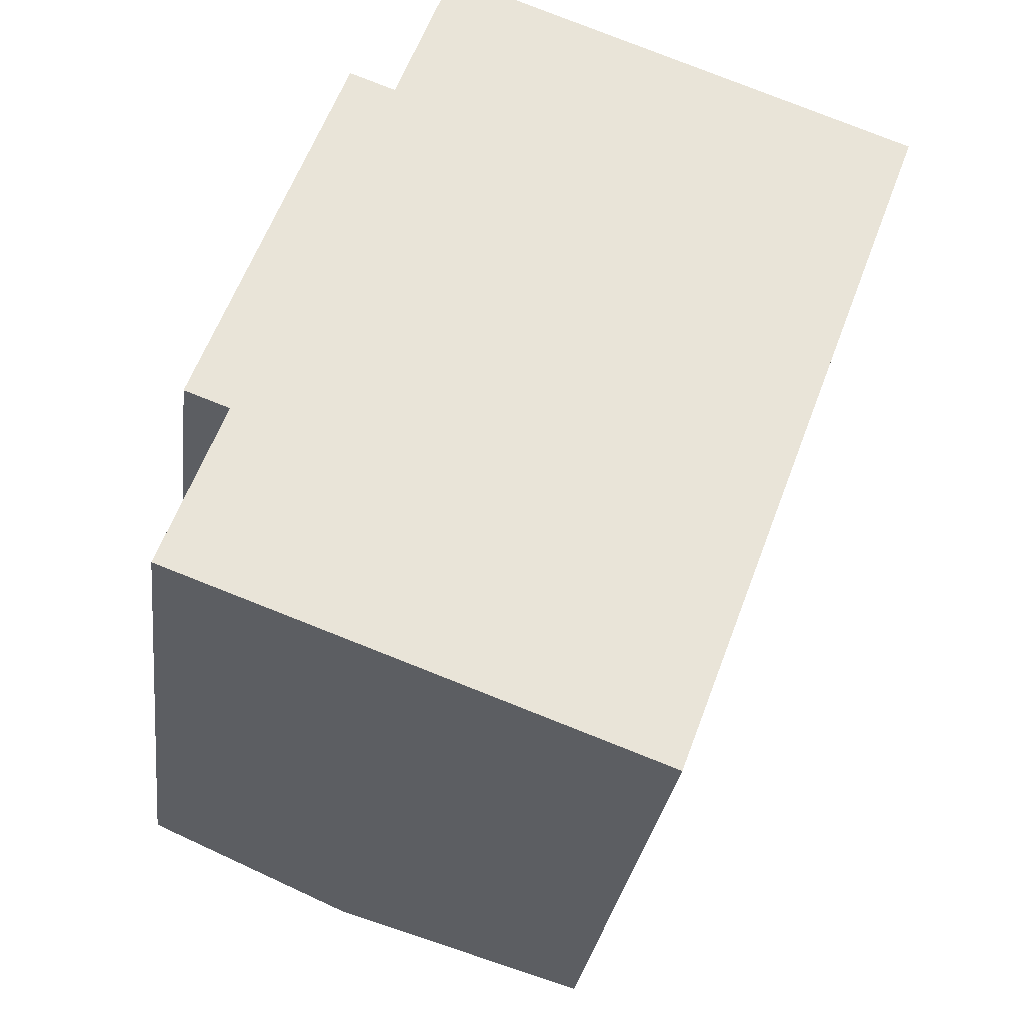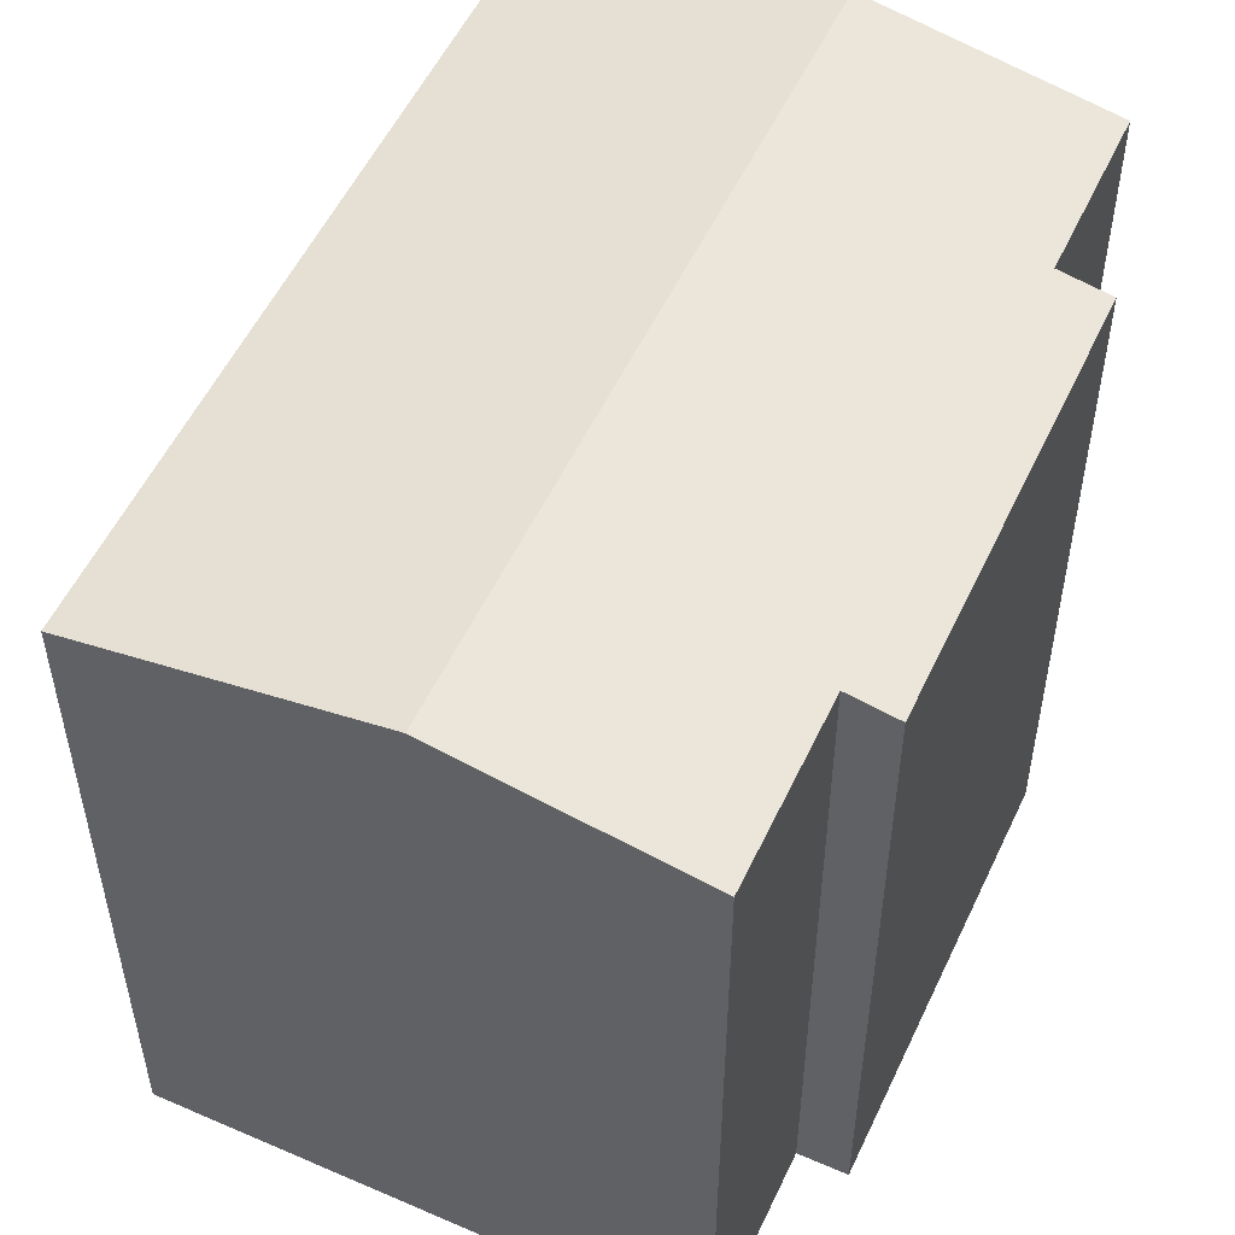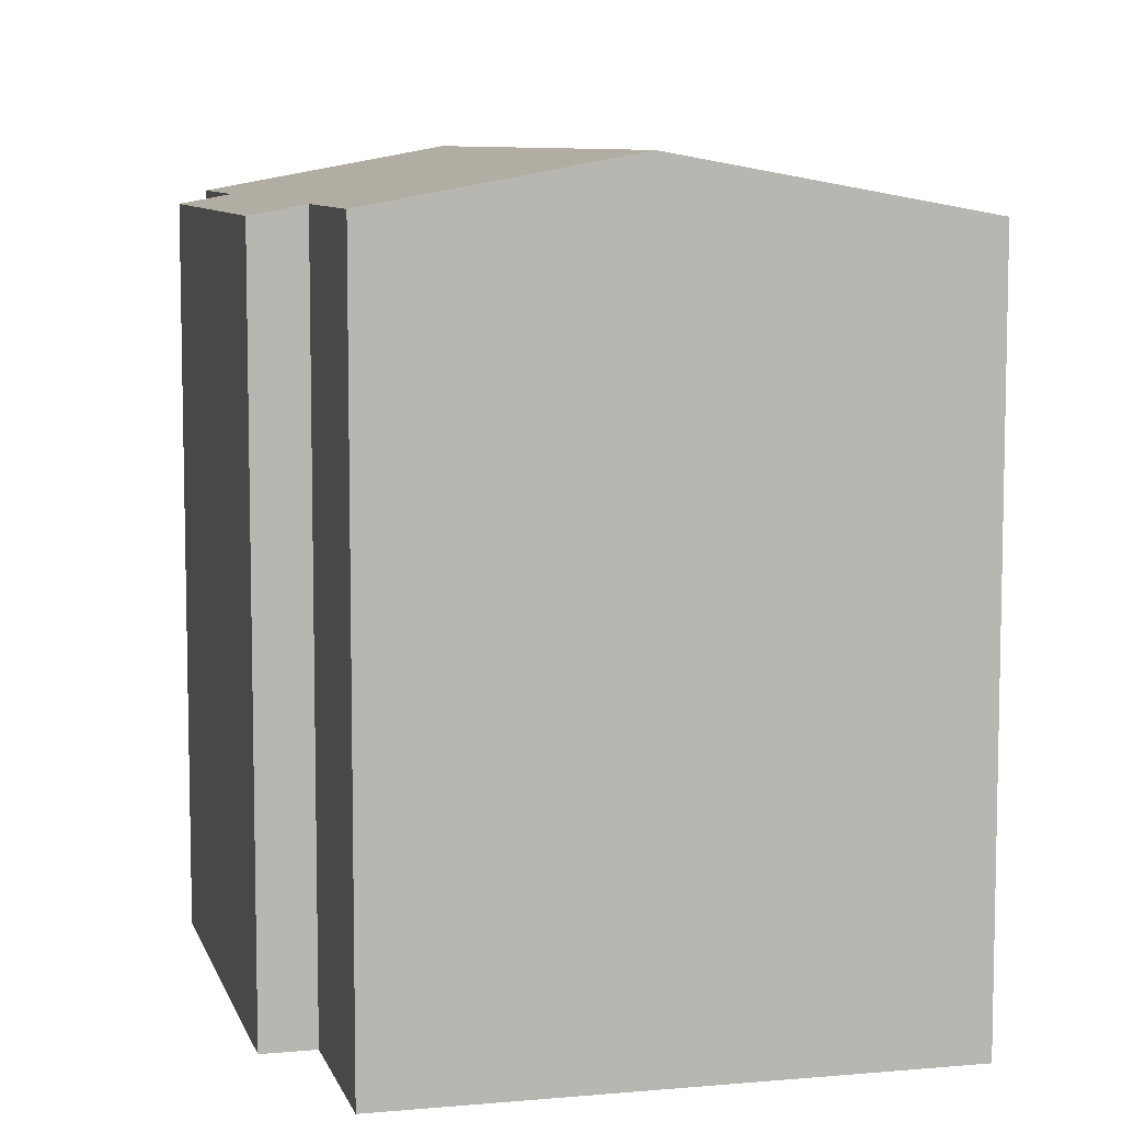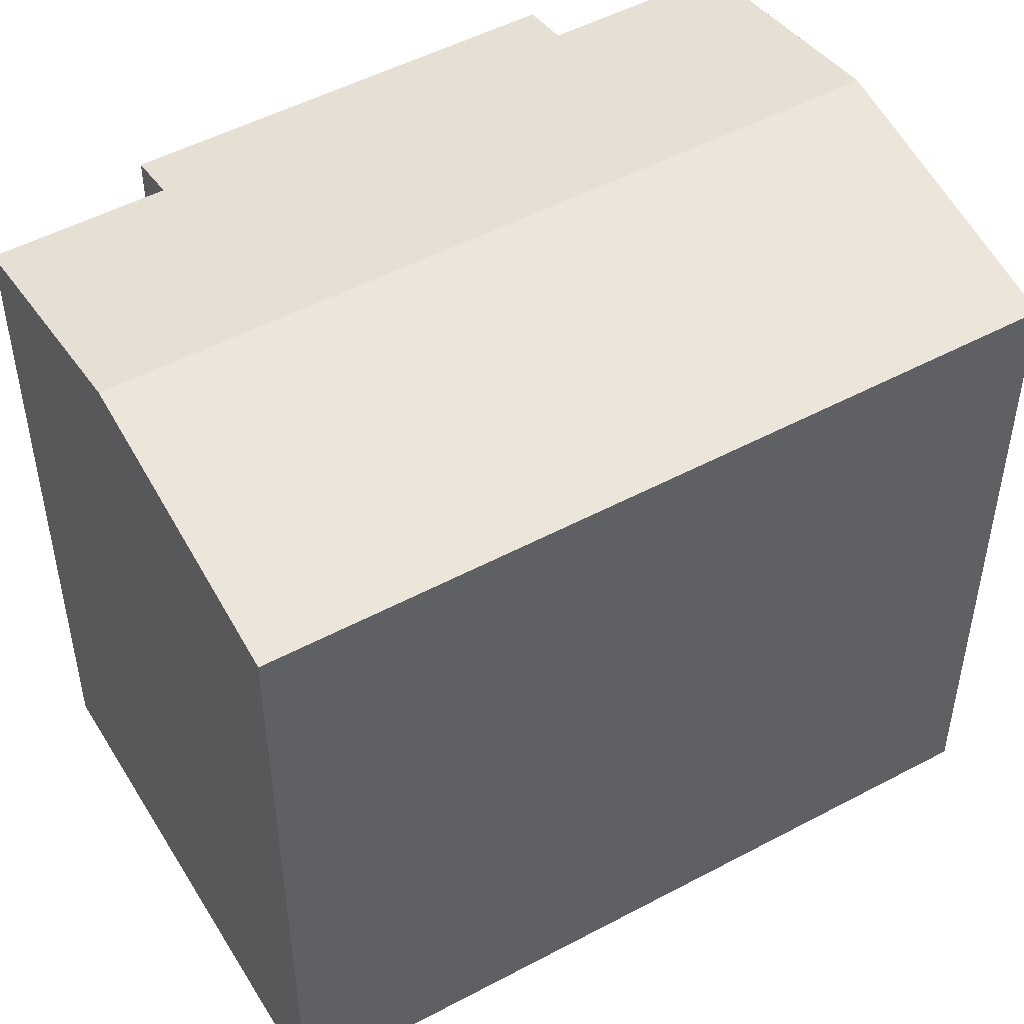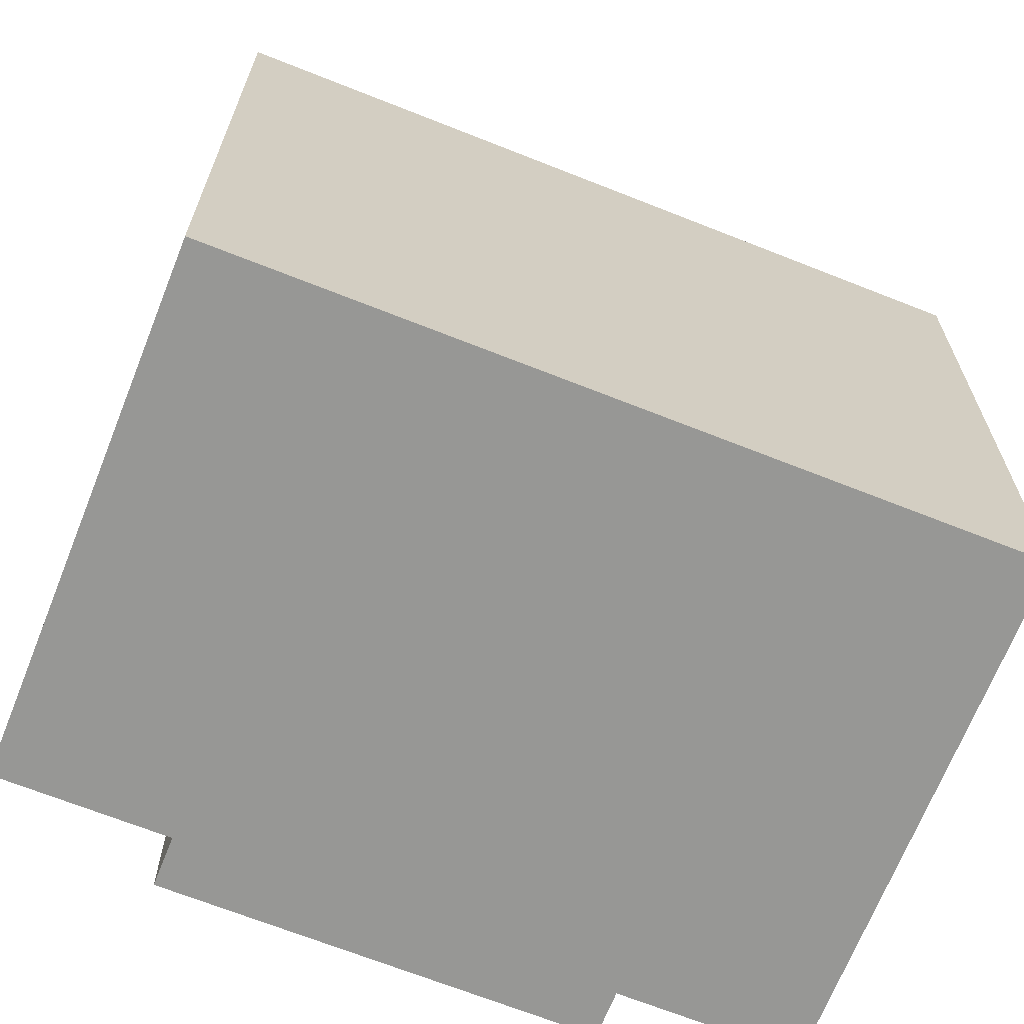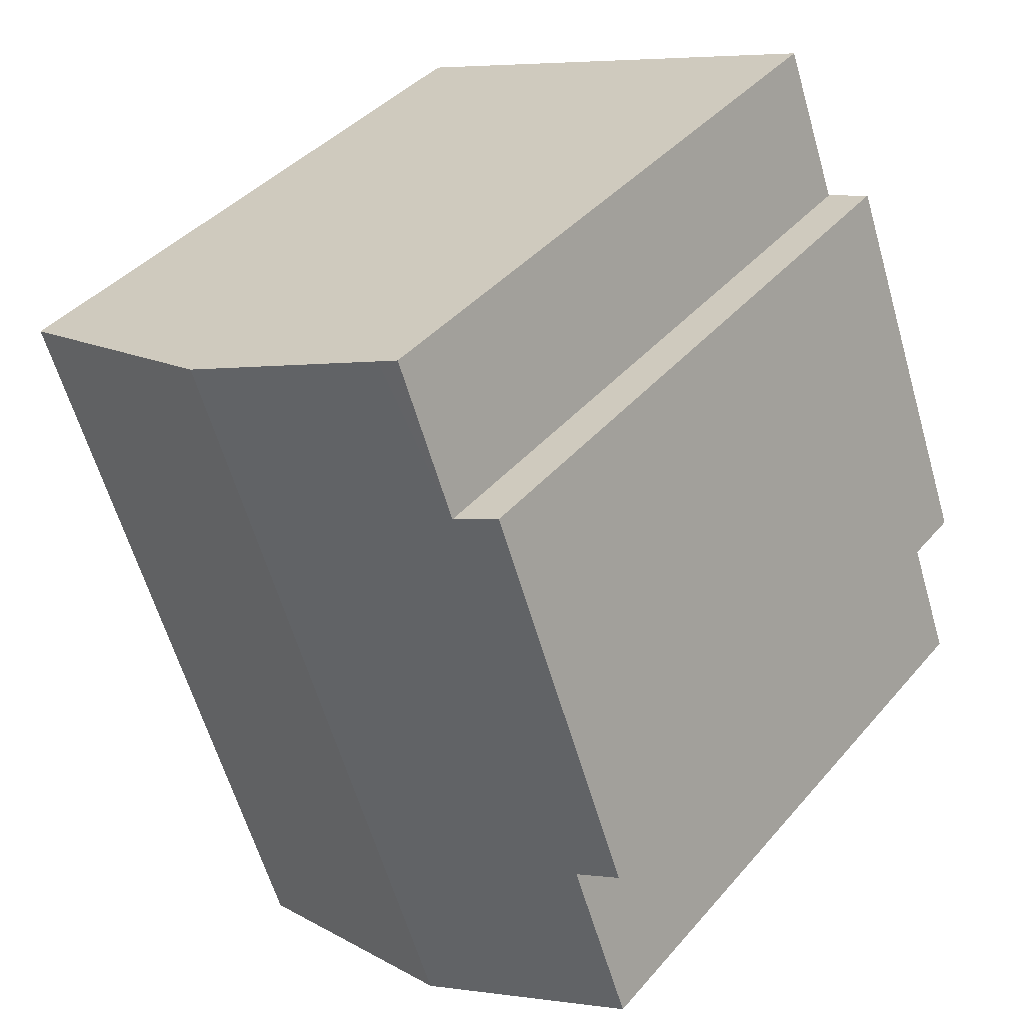
<metadata>
{"format":"obj","ext":"obj","renderer":"f3d","projection":"perspective","resolution":1024,"background":"white","views":[{"elev":-28.0,"azim":-7.0,"up":"+Z"},{"elev":54.0,"azim":-134.8,"up":"+Y"},{"elev":8.1,"azim":6.2,"up":"+Y"},{"elev":50.3,"azim":80.0,"up":"+Y"},{"elev":-68.1,"azim":88.7,"up":"+Y"},{"elev":40.1,"azim":-143.8,"up":"+Z"}]}
</metadata>
<code>
v  5.694 13.56 13.99
v  4.146 13.49 11.04
v  5.296 13.49 14.14
v  9.618 14.32 12.54
v  4.358 14.32 -1.618
v  1.229 13.48 3.307
v  0.343 13.31 3.637
v  0 13.48 8.255e-16
v  0.421 13.56 -0.157
v  3.224 13.31 11.39
v  12.76 13.31 4.924
v  14.86 13.31 10.59
v  11.72 13.31 2.138
v  9.602 13.31 -3.564
v  0 0 0
v  1.229 -2.025e-16 3.307
v  3.224 -6.972e-16 11.39
v  0.343 -2.227e-16 3.637
v  4.146 -6.762e-16 11.04
v  5.296 -8.656e-16 14.14
v  9.602 2.182e-16 -3.564
v  4.358 9.907e-17 -1.618
v  0.421 9.613e-18 -0.157
v  9.618 -7.675e-16 12.54
v  14.86 -6.486e-16 10.59
v  5.694 -8.565e-16 13.99
v  12.76 -3.015e-16 4.924
v  11.72 -1.309e-16 2.138
g defaultobject
f 1 2 3
f 2 1 4
f 2 4 5
f 2 5 6
f 2 6 7
f 6 5 8
f 8 5 9
f 7 10 2
f 11 4 12
f 4 11 5
f 5 11 13
f 5 13 14
f 15 6 8
f 6 15 16
f 7 17 10
f 17 7 18
f 19 3 2
f 3 19 20
f 16 7 6
f 7 16 18
f 21 5 14
f 5 21 9
f 9 21 8
f 8 21 15
f 15 21 22
f 15 22 23
f 10 19 2
f 19 10 17
f 20 1 3
f 1 20 4
f 4 20 12
f 12 20 24
f 12 24 25
f 24 20 26
f 25 11 12
f 11 25 13
f 13 25 14
f 14 25 21
f 21 25 27
f 21 27 28
f 18 19 17
f 19 18 27
f 27 18 28
f 28 18 16
f 28 16 21
f 21 16 15
f 21 15 23
f 21 23 22
f 19 26 20
f 26 19 24
f 24 19 25
f 25 19 27

</code>
